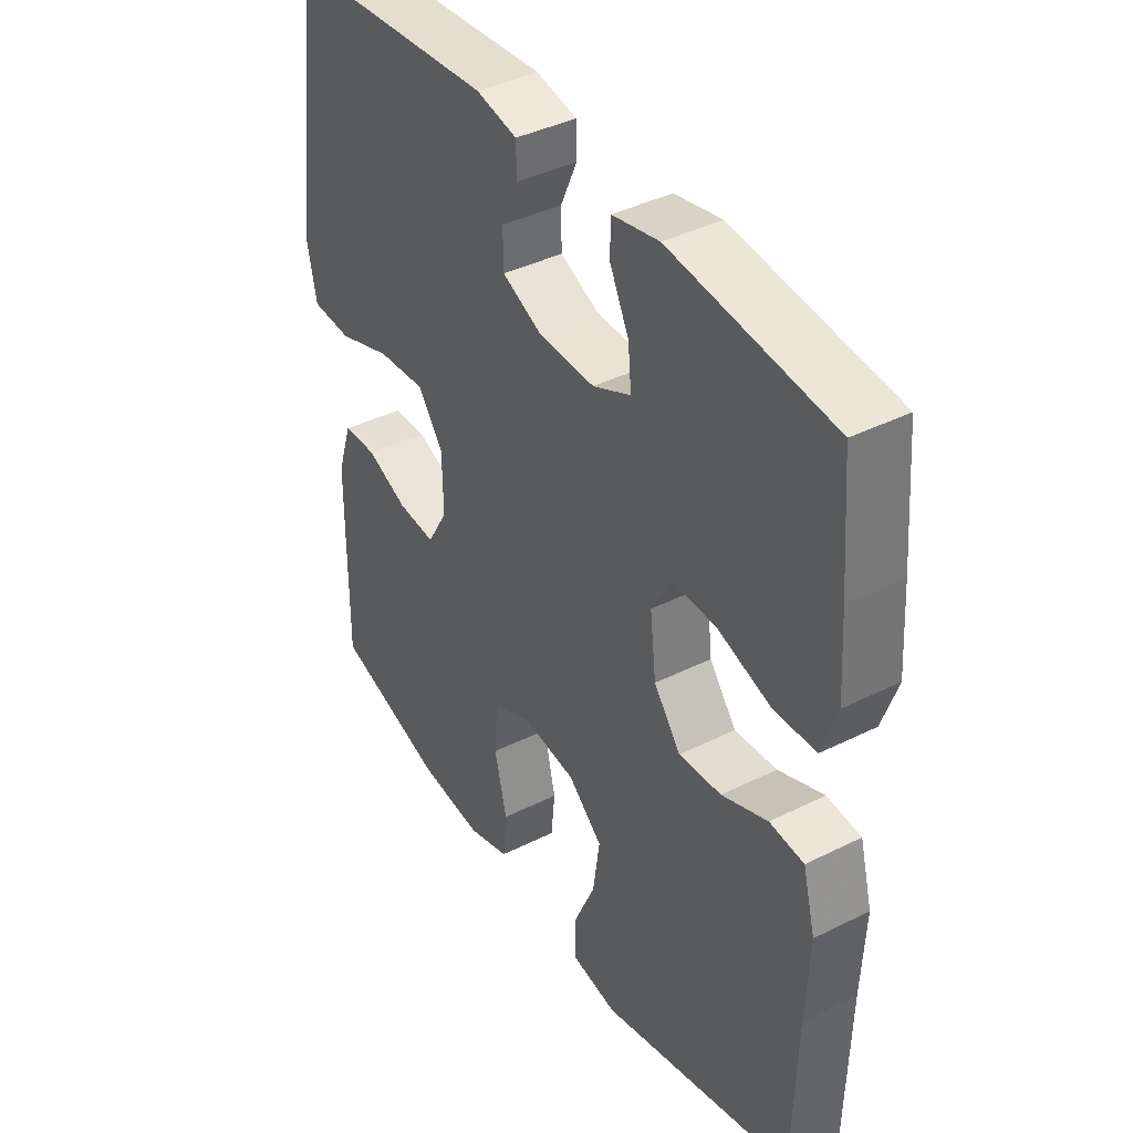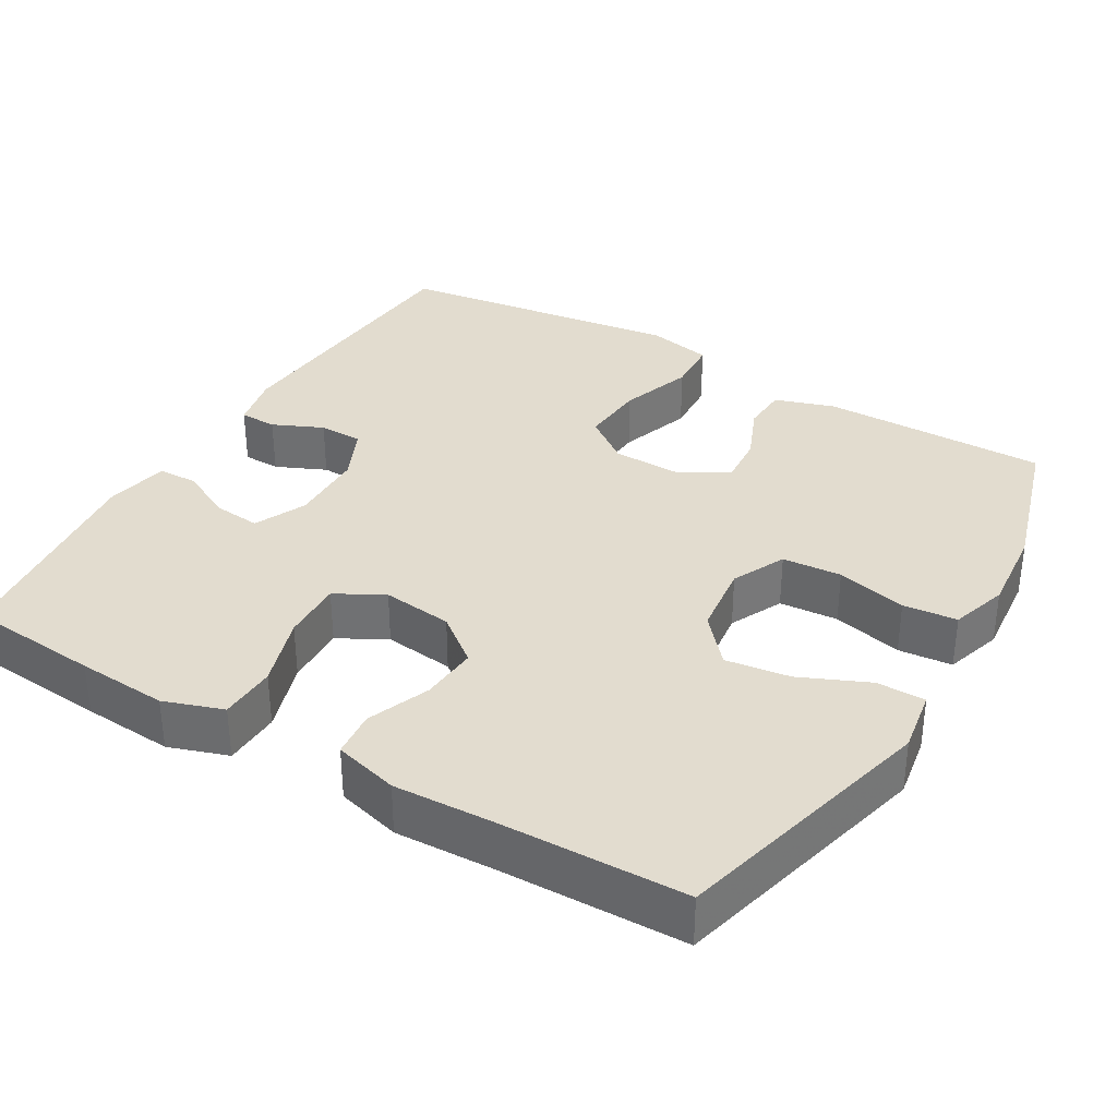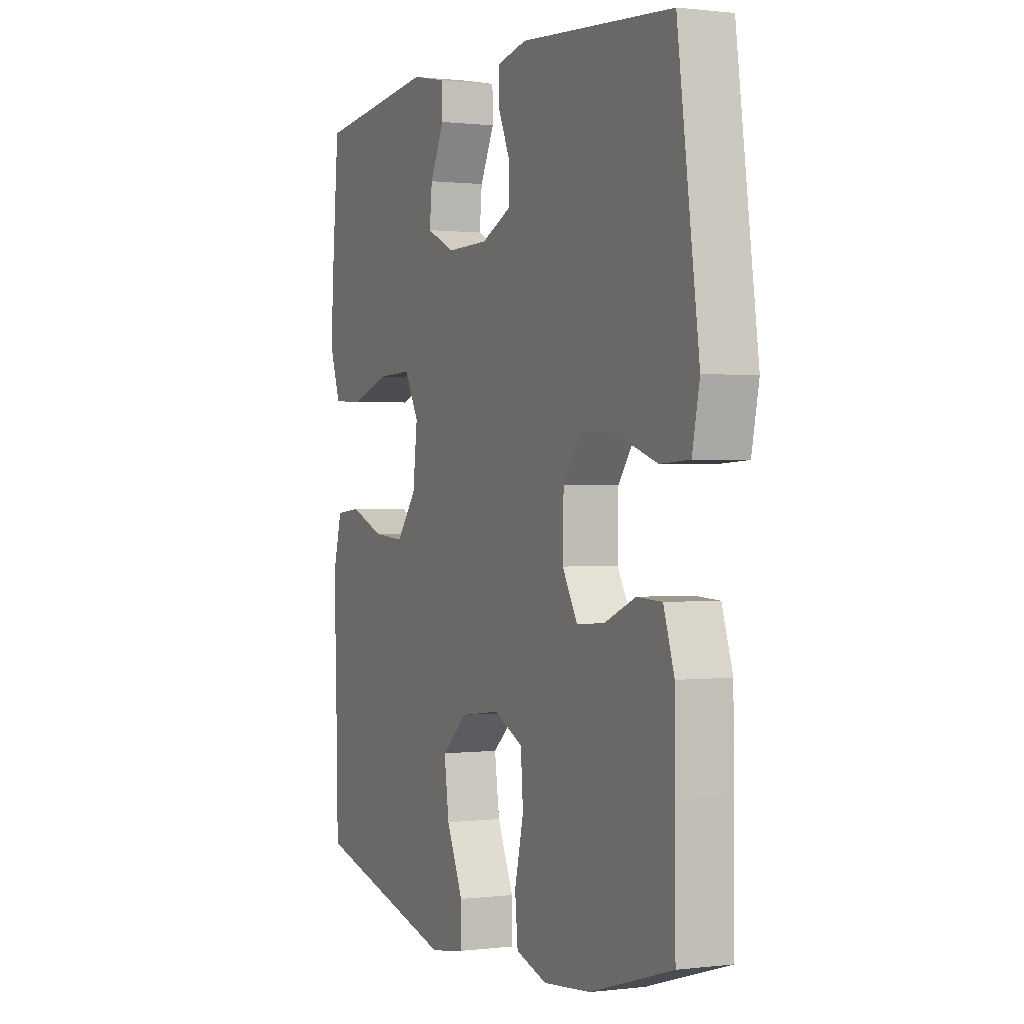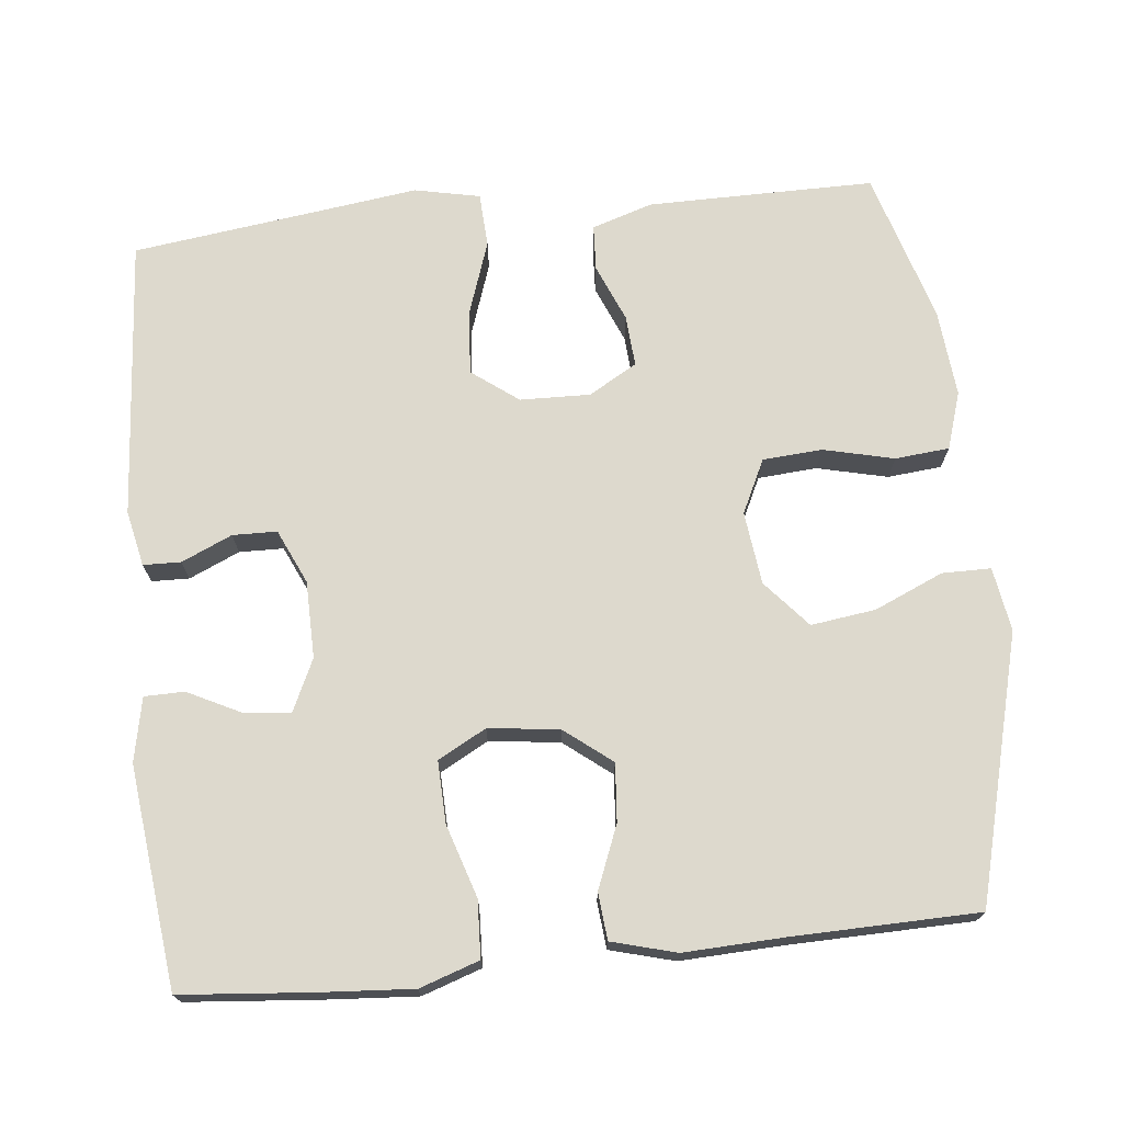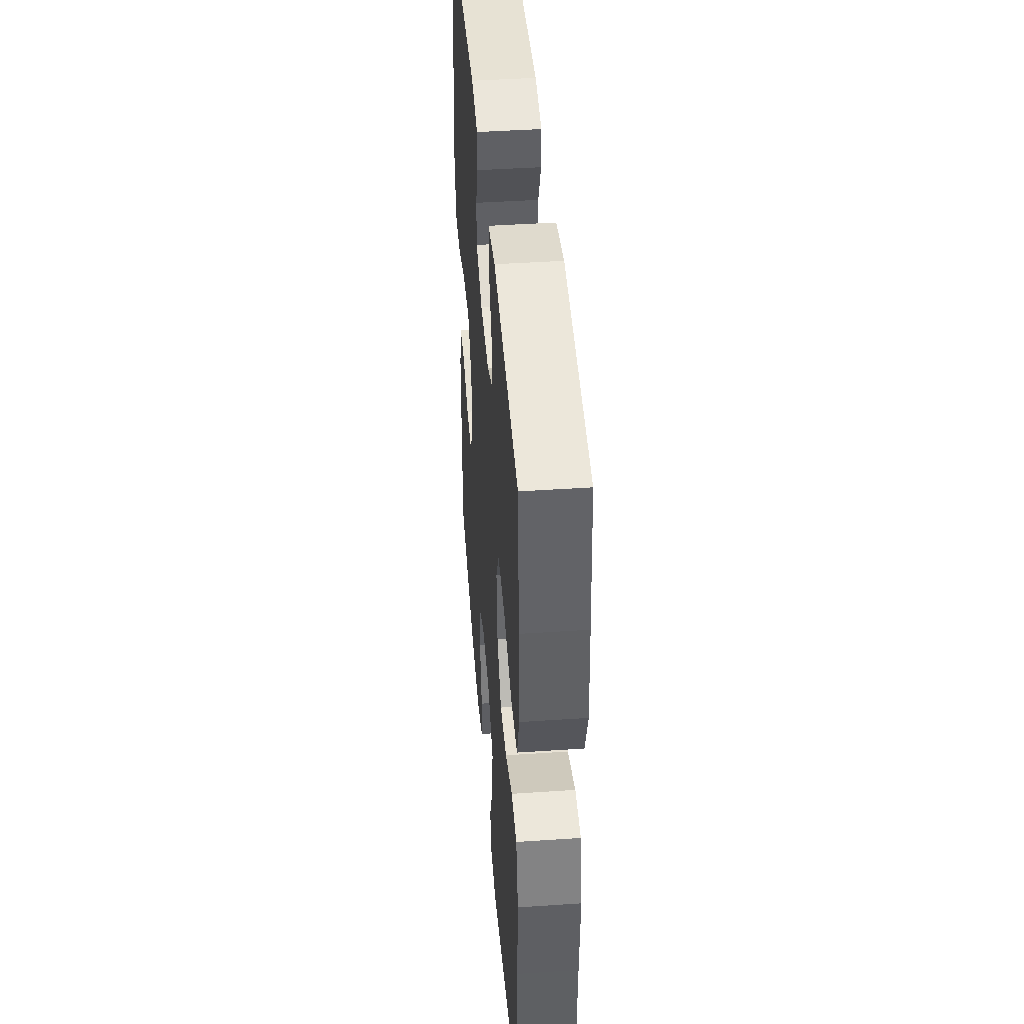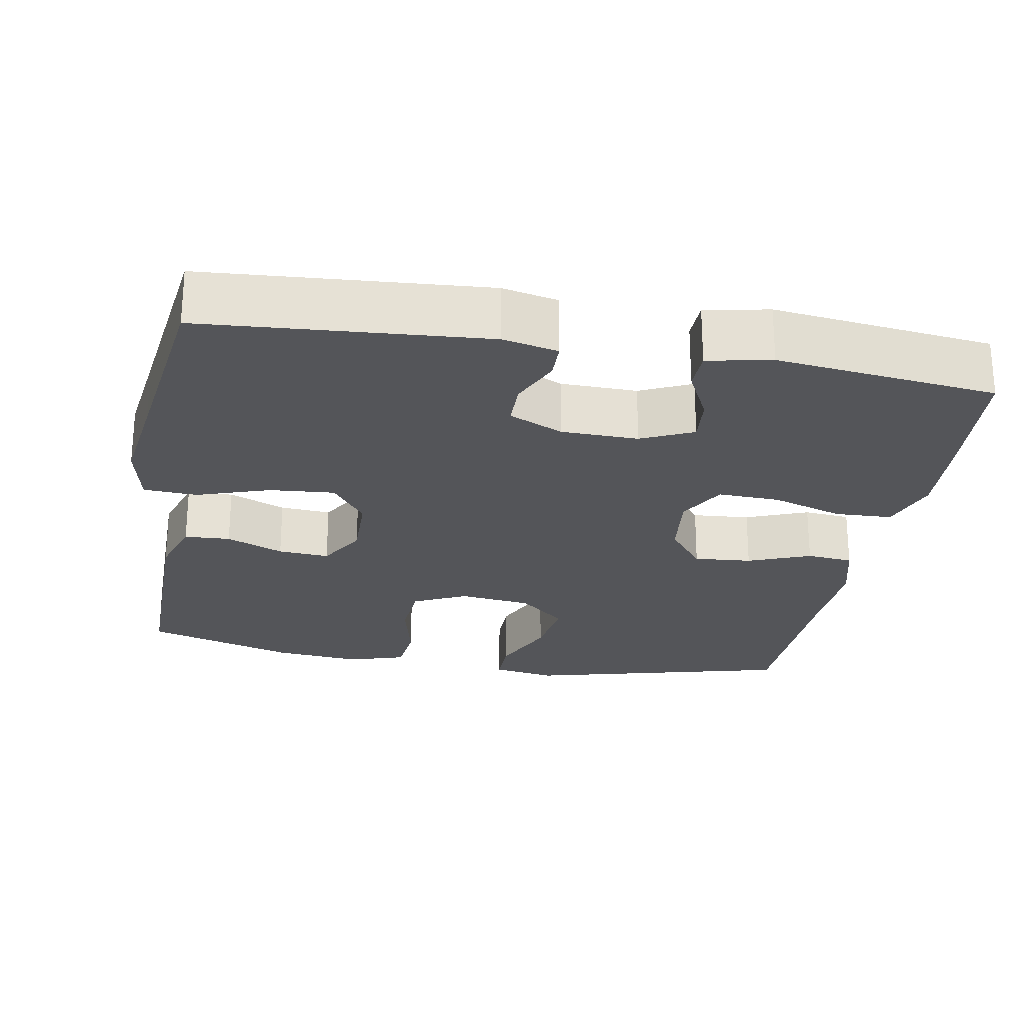
<metadata>
{"format":"obj","ext":"obj","renderer":"f3d","projection":"perspective","resolution":1024,"background":"white","views":[{"elev":40.1,"azim":58.4,"up":"+Z"},{"elev":34.6,"azim":120.5,"up":"+Y"},{"elev":0.6,"azim":-114.6,"up":"+Z"},{"elev":72.0,"azim":84.2,"up":"+Y"},{"elev":44.2,"azim":85.5,"up":"+Z"},{"elev":-24.6,"azim":-10.1,"up":"+Y"}]}
</metadata>
<code>
v 0.5 0.07 0.5
v 0.515 0.07 0.323
v 0.523 0.07 0.202
v 0.496 0.07 0.123
v 0.42 0.07 0.12
v 0.324 0.07 0.151
v 0.242 0.07 0.154
v 0.207 0.07 0.09
v 0.218 0.07 -0.004
v 0.267 0.07 -0.067
v 0.344 0.07 -0.061
v 0.427 0.07 -0.028
v 0.489 0.07 -0.034
v 0.512 0.07 -0.12
v 0.506 0.07 -0.253
v 0.5 0.07 -0.5
v 0.147 0.07 -0.591
v 0.062 0.07 -0.577
v 0.062 0.07 -0.512
v 0.102 0.07 -0.421
v 0.114 0.07 -0.335
v 0.052 0.07 -0.281
v -0.045 0.07 -0.269
v -0.116 0.07 -0.303
v -0.122 0.07 -0.382
v -0.1 0.07 -0.476
v -0.107 0.07 -0.548
v -0.183 0.07 -0.572
v -0.299 0.07 -0.561
v -0.5 0.07 -0.5
v -0.499 0.07 -0.322
v -0.498 0.07 -0.198
v -0.472 0.07 -0.118
v -0.411 0.07 -0.115
v -0.335 0.07 -0.147
v -0.267 0.07 -0.152
v -0.23 0.07 -0.088
v -0.232 0.07 0.005
v -0.278 0.07 0.067
v -0.365 0.07 0.06
v -0.462 0.07 0.027
v -0.534 0.07 0.031
v -0.552 0.07 0.118
v -0.534 0.07 0.249
v -0.5 0.07 0.5
v -0.127 0.07 0.527
v -0.053 0.07 0.511
v -0.052 0.07 0.461
v -0.082 0.07 0.394
v -0.081 0.07 0.335
v -0.009 0.07 0.302
v 0.093 0.07 0.3
v 0.162 0.07 0.332
v 0.156 0.07 0.394
v 0.121 0.07 0.465
v 0.122 0.07 0.518
v 0.207 0.07 0.535
v 0.5 0 0.5
v 0.515 0 0.323
v 0.523 0 0.202
v 0.496 0 0.123
v 0.42 0 0.12
v 0.324 0 0.151
v 0.242 0 0.154
v 0.207 0 0.09
v 0.218 0 -0.004
v 0.267 0 -0.067
v 0.344 0 -0.061
v 0.427 0 -0.028
v 0.489 0 -0.034
v 0.512 0 -0.12
v 0.506 0 -0.253
v 0.5 0 -0.5
v 0.147 0 -0.591
v 0.062 0 -0.577
v 0.062 0 -0.512
v 0.102 0 -0.421
v 0.114 0 -0.335
v 0.052 0 -0.281
v -0.045 0 -0.269
v -0.116 0 -0.303
v -0.122 0 -0.382
v -0.1 0 -0.476
v -0.107 0 -0.548
v -0.183 0 -0.572
v -0.299 0 -0.561
v -0.5 0 -0.5
v -0.499 0 -0.322
v -0.498 0 -0.198
v -0.472 0 -0.118
v -0.411 0 -0.115
v -0.335 0 -0.147
v -0.267 0 -0.152
v -0.23 0 -0.088
v -0.232 0 0.005
v -0.278 0 0.067
v -0.365 0 0.06
v -0.462 0 0.027
v -0.534 0 0.031
v -0.552 0 0.118
v -0.534 0 0.249
v -0.5 0 0.5
v -0.127 0 0.527
v -0.053 0 0.511
v -0.052 0 0.461
v -0.082 0 0.394
v -0.081 0 0.335
v -0.009 0 0.302
v 0.093 0 0.3
v 0.162 0 0.332
v 0.156 0 0.394
v 0.121 0 0.465
v 0.122 0 0.518
v 0.207 0 0.535
f 4 5 6
f 3 4 6
f 2 3 6
f 1 2 6
f 57 1 6
f 56 57 6
f 55 56 6
f 54 55 6
f 53 54 6 7
f 52 53 7 8
f 51 52 8 9
f 50 51 9
f 47 48 49
f 46 47 49
f 45 46 49
f 44 45 49
f 44 49 50
f 43 44 50
f 42 43 50
f 41 42 50
f 40 41 50
f 39 40 50
f 50 9 10
f 39 50 10
f 38 39 10
f 33 34 35
f 32 33 35
f 31 32 35
f 30 31 35
f 29 30 35
f 28 29 35
f 27 28 35
f 26 27 35
f 25 26 35
f 24 25 35 36
f 23 24 36 37
f 18 19 20
f 17 18 20
f 16 17 20
f 15 16 20
f 15 20 21
f 14 15 21
f 13 14 21
f 12 13 21
f 11 12 21
f 10 11 21 22
f 23 37 38
f 22 23 38
f 10 22 38
f 63 62 61
f 63 61 60
f 63 60 59
f 63 59 58
f 63 58 114
f 63 114 113
f 63 113 112
f 63 112 111
f 64 63 111 110
f 65 64 110 109
f 66 65 109 108
f 66 108 107
f 106 105 104
f 106 104 103
f 106 103 102
f 106 102 101
f 107 106 101
f 107 101 100
f 107 100 99
f 107 99 98
f 107 98 97
f 107 97 96
f 67 66 107
f 67 107 96
f 67 96 95
f 92 91 90
f 92 90 89
f 92 89 88
f 92 88 87
f 92 87 86
f 92 86 85
f 92 85 84
f 92 84 83
f 92 83 82
f 93 92 82 81
f 94 93 81 80
f 77 76 75
f 77 75 74
f 77 74 73
f 77 73 72
f 78 77 72
f 78 72 71
f 78 71 70
f 78 70 69
f 78 69 68
f 79 78 68 67
f 95 94 80
f 95 80 79
f 95 79 67
f 1 58 59 2
f 2 59 60 3
f 3 60 61 4
f 4 61 62 5
f 5 62 63 6
f 6 63 64 7
f 7 64 65 8
f 8 65 66 9
f 9 66 67 10
f 10 67 68 11
f 11 68 69 12
f 12 69 70 13
f 13 70 71 14
f 14 71 72 15
f 15 72 73 16
f 16 73 74 17
f 17 74 75 18
f 18 75 76 19
f 19 76 77 20
f 20 77 78 21
f 21 78 79 22
f 22 79 80 23
f 23 80 81 24
f 24 81 82 25
f 25 82 83 26
f 26 83 84 27
f 27 84 85 28
f 28 85 86 29
f 29 86 87 30
f 30 87 88 31
f 31 88 89 32
f 32 89 90 33
f 33 90 91 34
f 34 91 92 35
f 35 92 93 36
f 36 93 94 37
f 37 94 95 38
f 38 95 96 39
f 39 96 97 40
f 40 97 98 41
f 41 98 99 42
f 42 99 100 43
f 43 100 101 44
f 44 101 102 45
f 45 102 103 46
f 46 103 104 47
f 47 104 105 48
f 48 105 106 49
f 49 106 107 50
f 50 107 108 51
f 51 108 109 52
f 52 109 110 53
f 53 110 111 54
f 54 111 112 55
f 55 112 113 56
f 56 113 114 57
f 57 114 58 1

</code>
